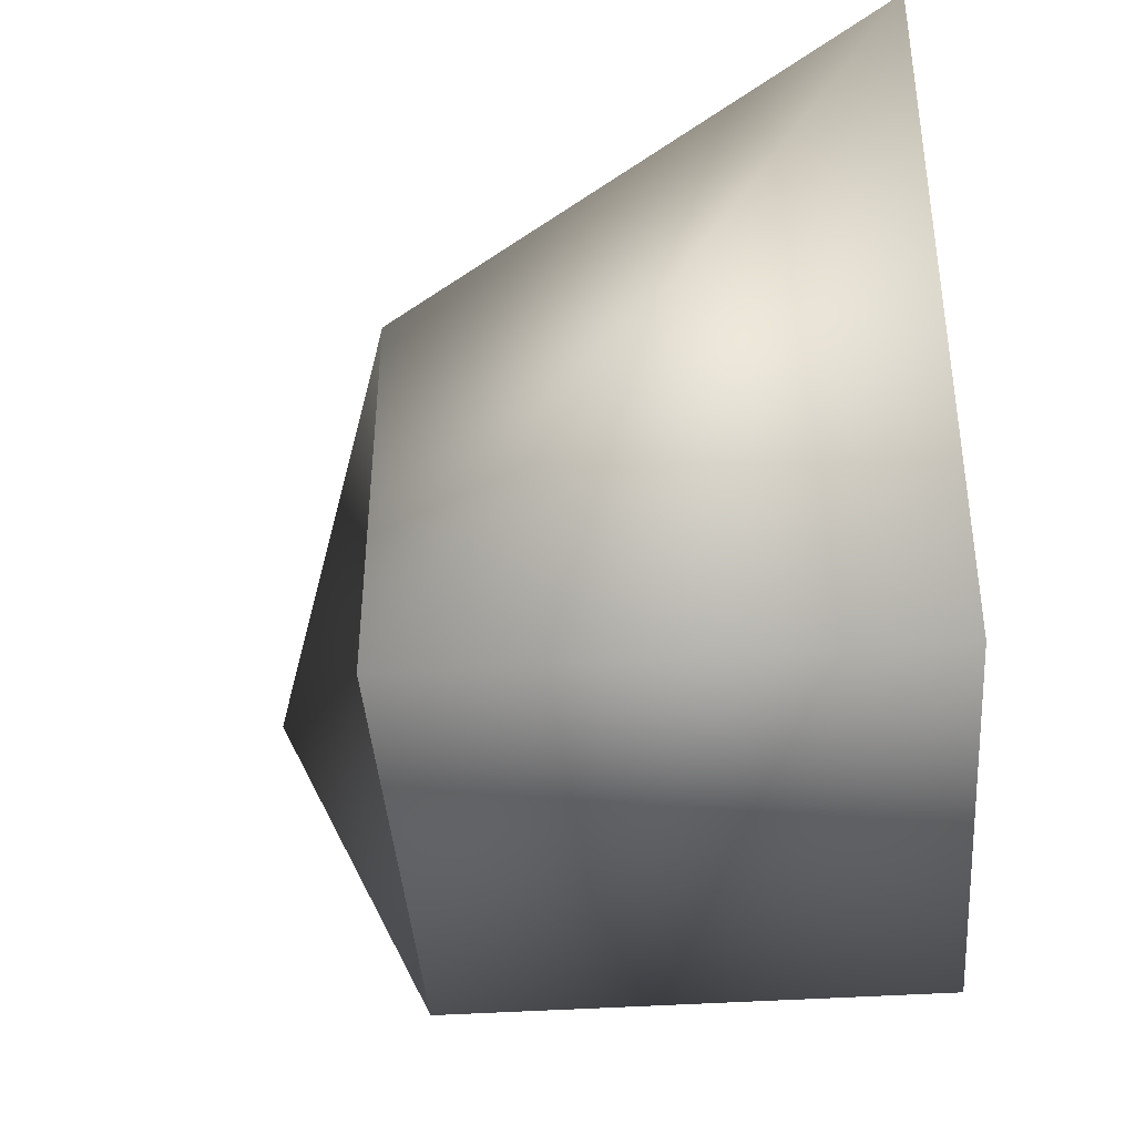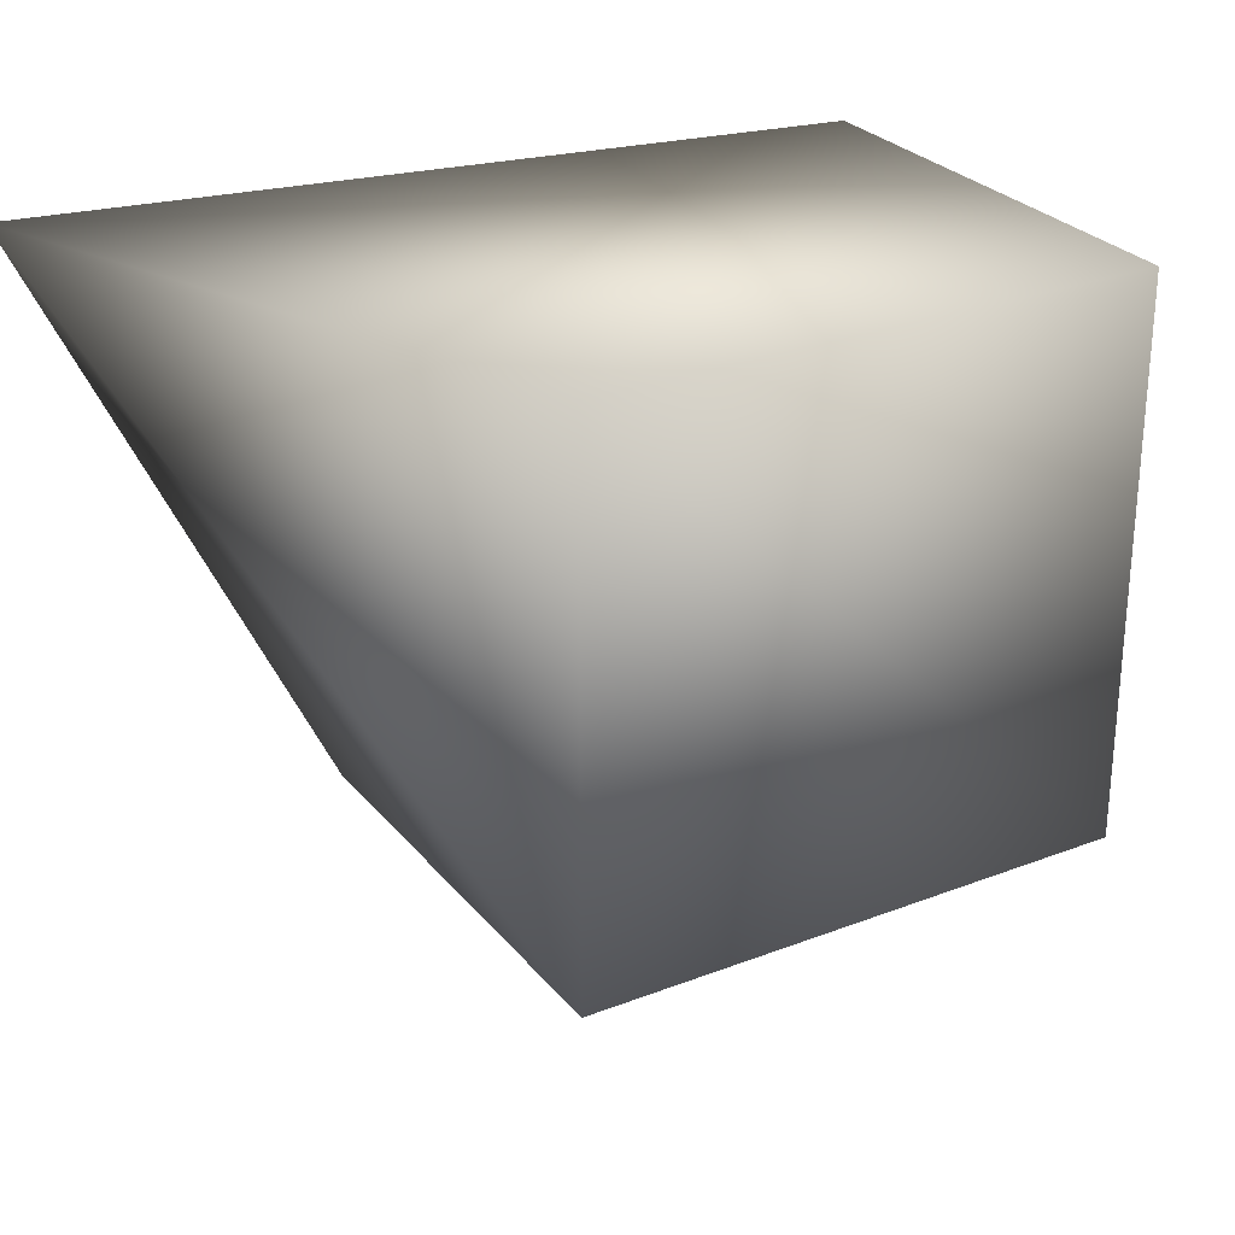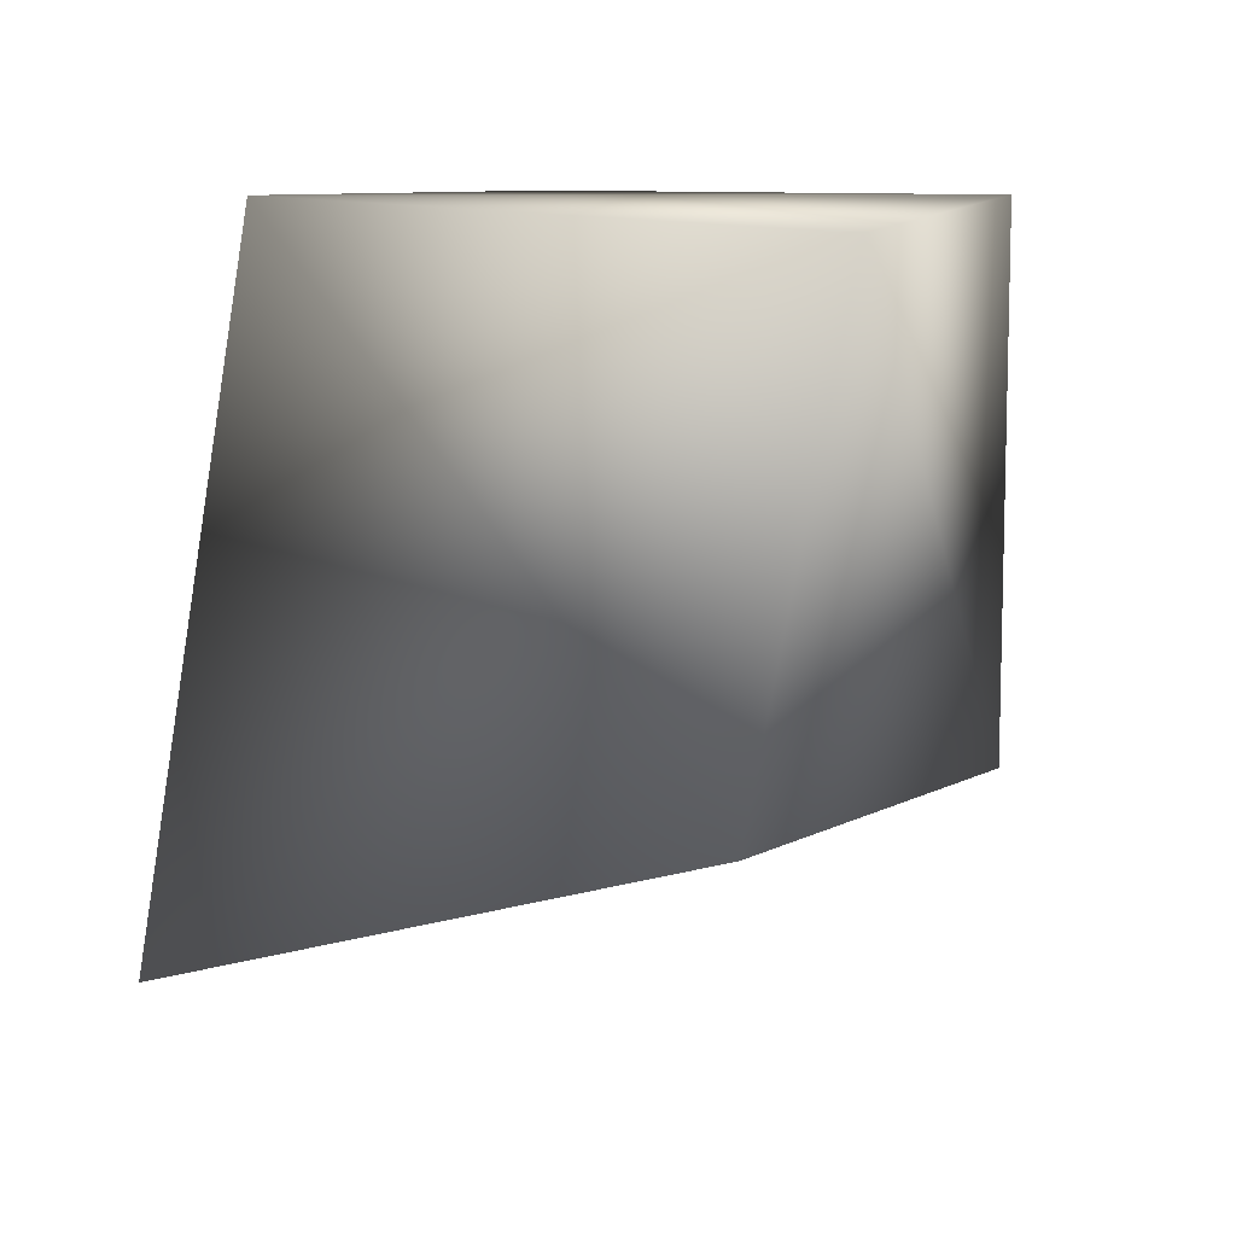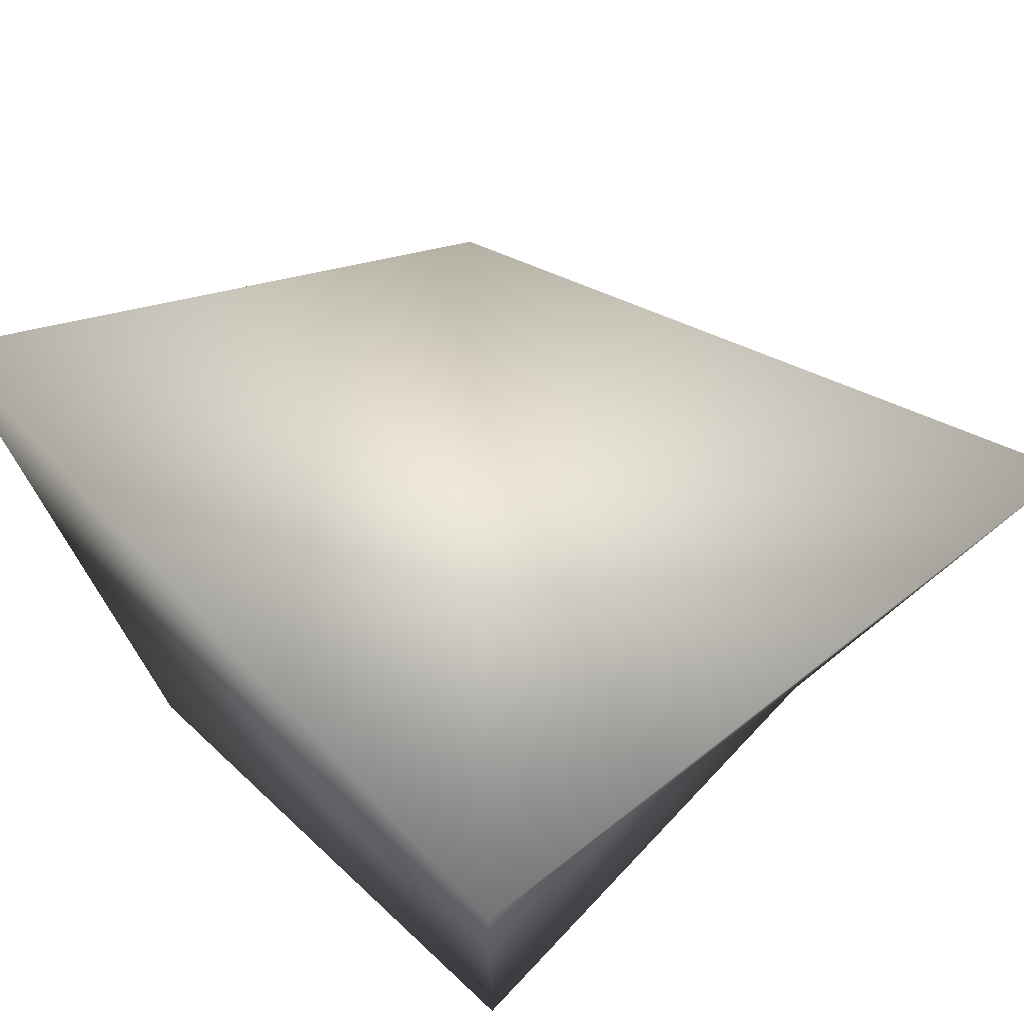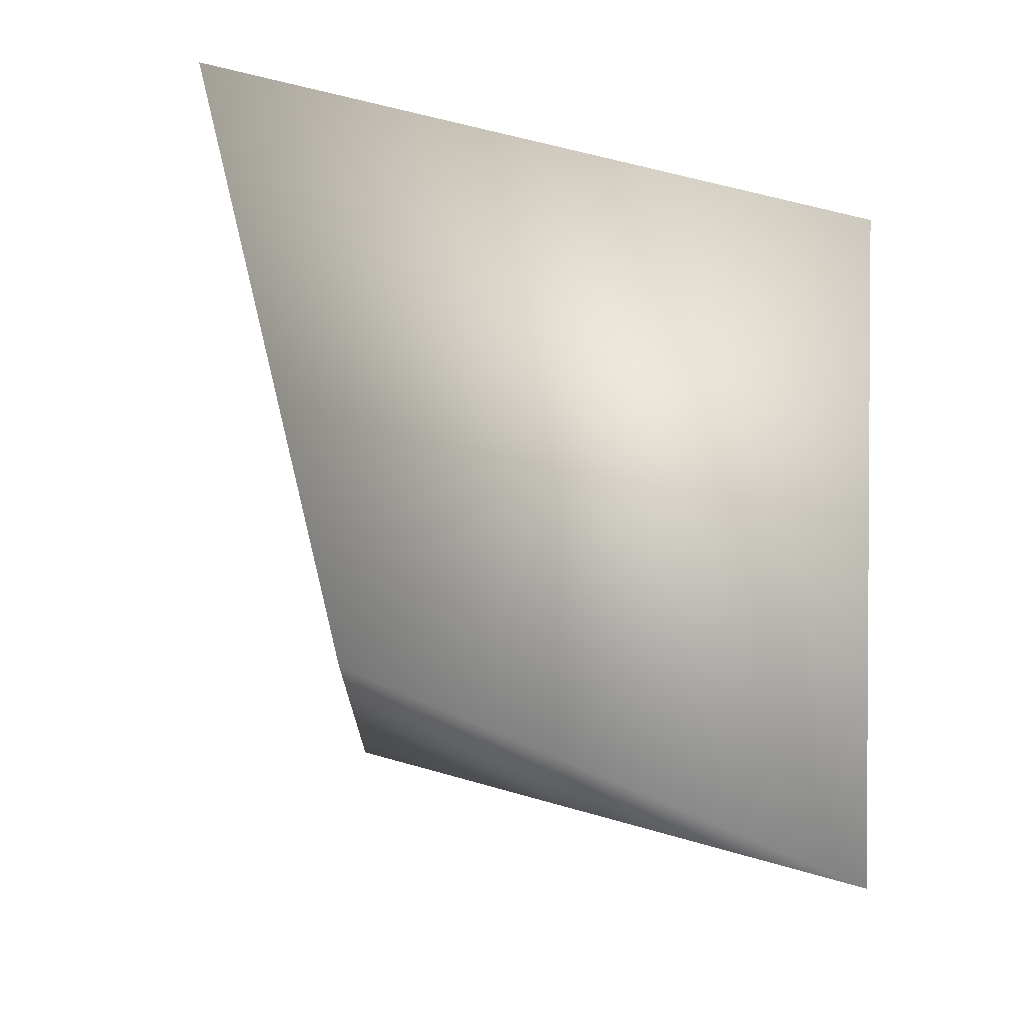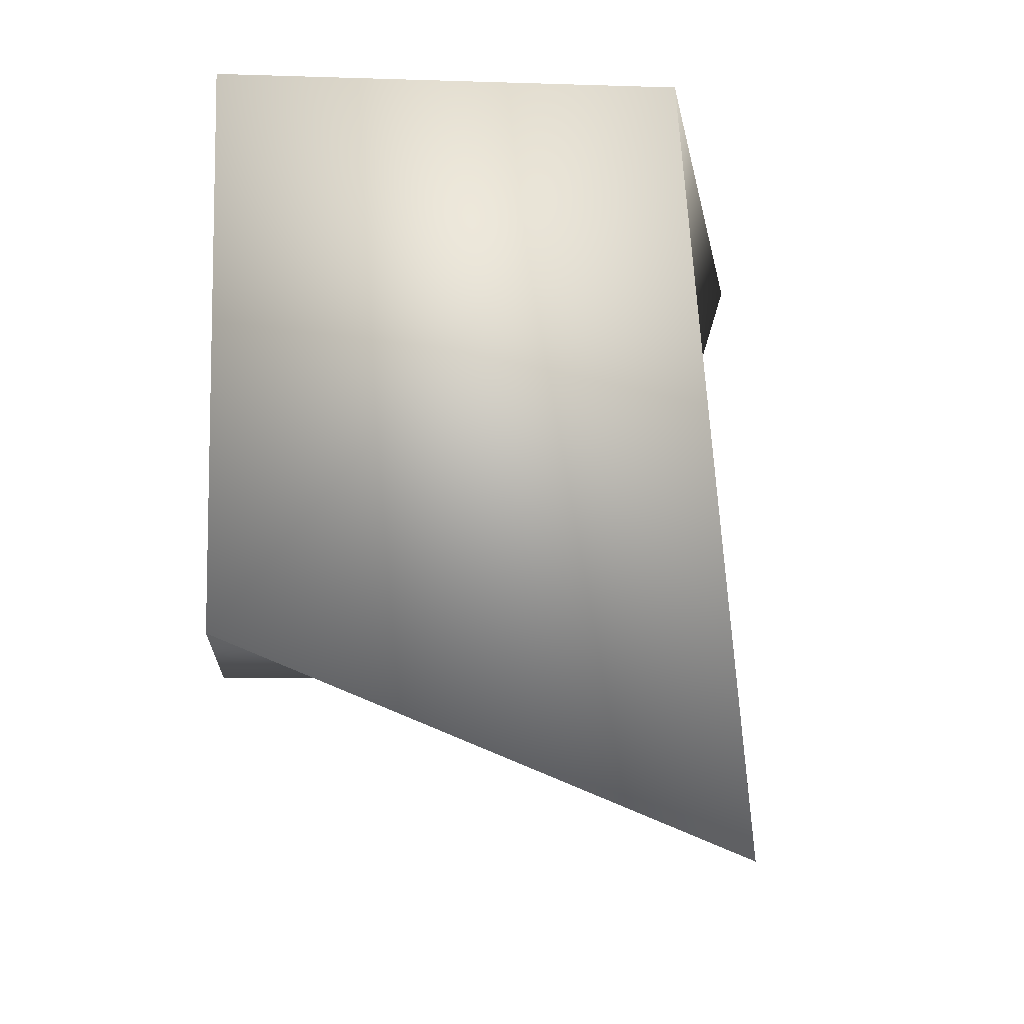
<metadata>
{"format":"obj","ext":"obj","renderer":"f3d","projection":"perspective","resolution":1024,"background":"white","views":[{"elev":-42.7,"azim":-85.5,"up":"+Y"},{"elev":27.5,"azim":-30.6,"up":"+Z"},{"elev":9.3,"azim":-143.9,"up":"+Z"},{"elev":66.5,"azim":43.2,"up":"+Y"},{"elev":72.5,"azim":-86.3,"up":"+Y"},{"elev":-8.4,"azim":84.8,"up":"+Z"}]}
</metadata>
<code>
o Cube
v -1.517 -1.252 1.517
v -1.517 -1.252 -1.517
v 1.517 -1.252 -1.517
v 1.517 -1.252 1.517
v -2.768 2.283 1.416
v -1.517 1.252 -1.517
v 2.2 1.504 -2.695
v 1.517 1.252 1.517
f 1 3 4
f 8 6 5
f 5 2 1
f 6 3 2
f 3 8 4
f 1 8 5
f 1 2 3
f 8 7 6
f 5 6 2
f 6 7 3
f 3 7 8
f 1 4 8

</code>
